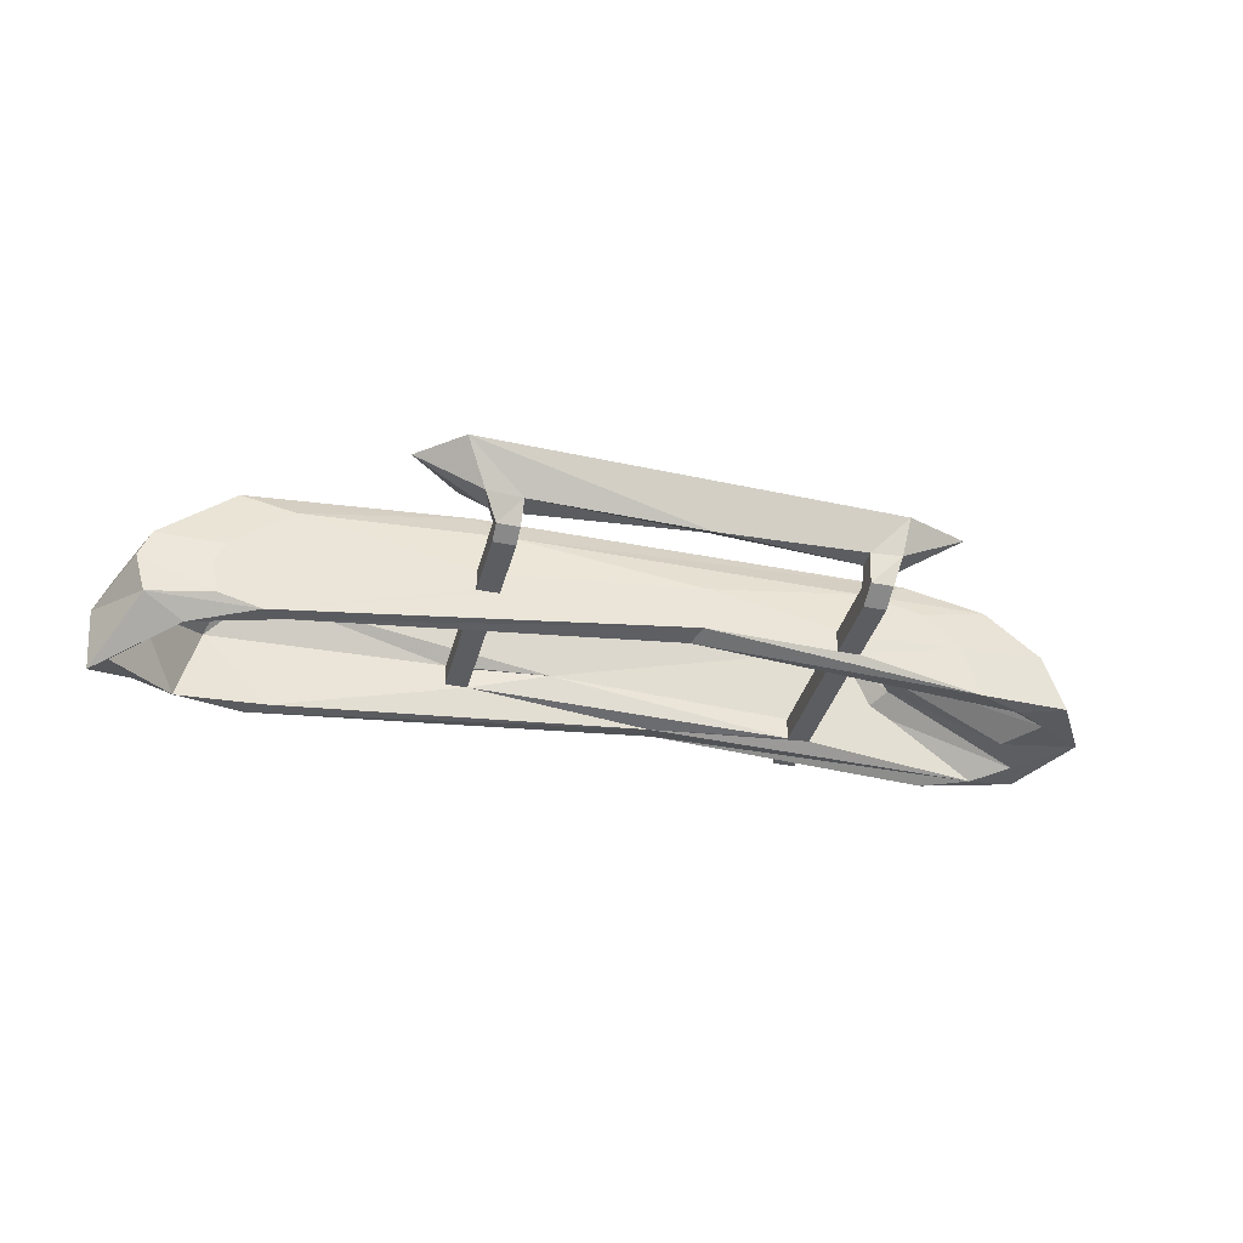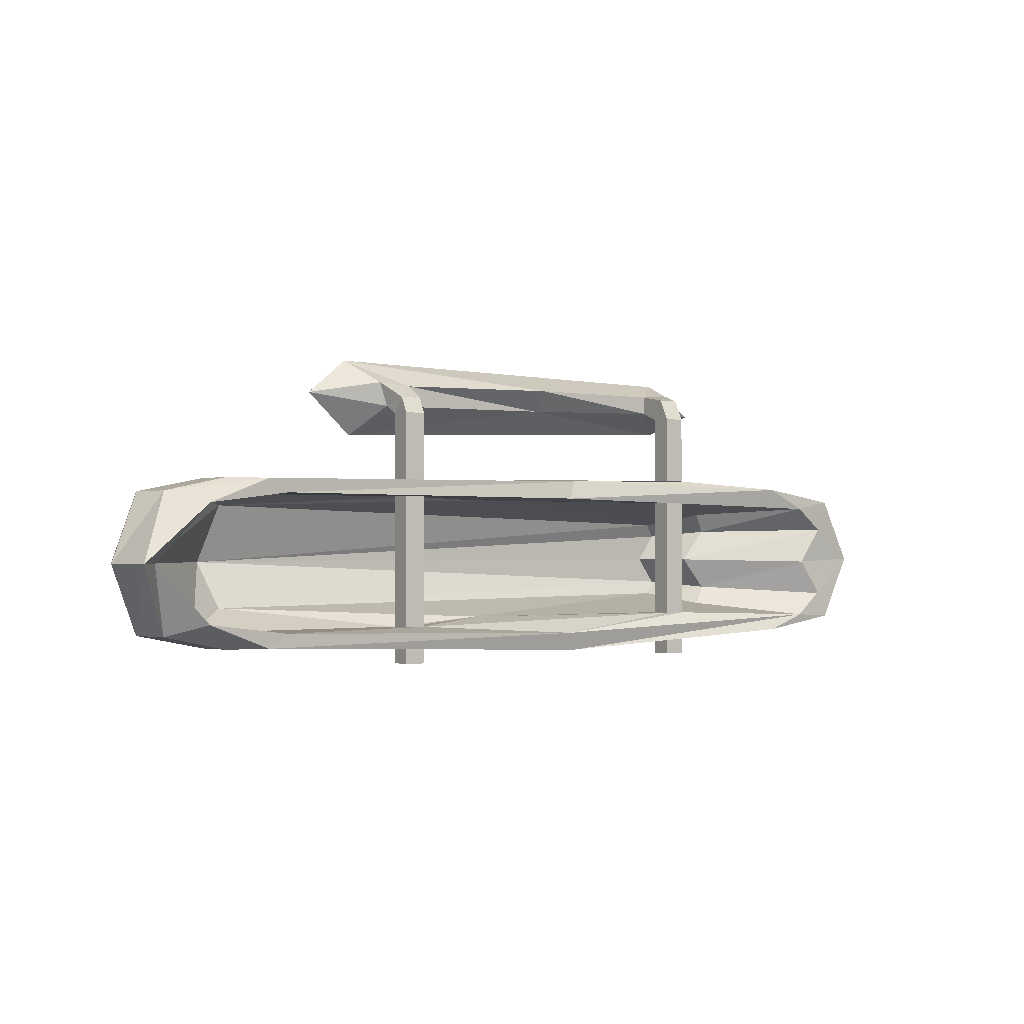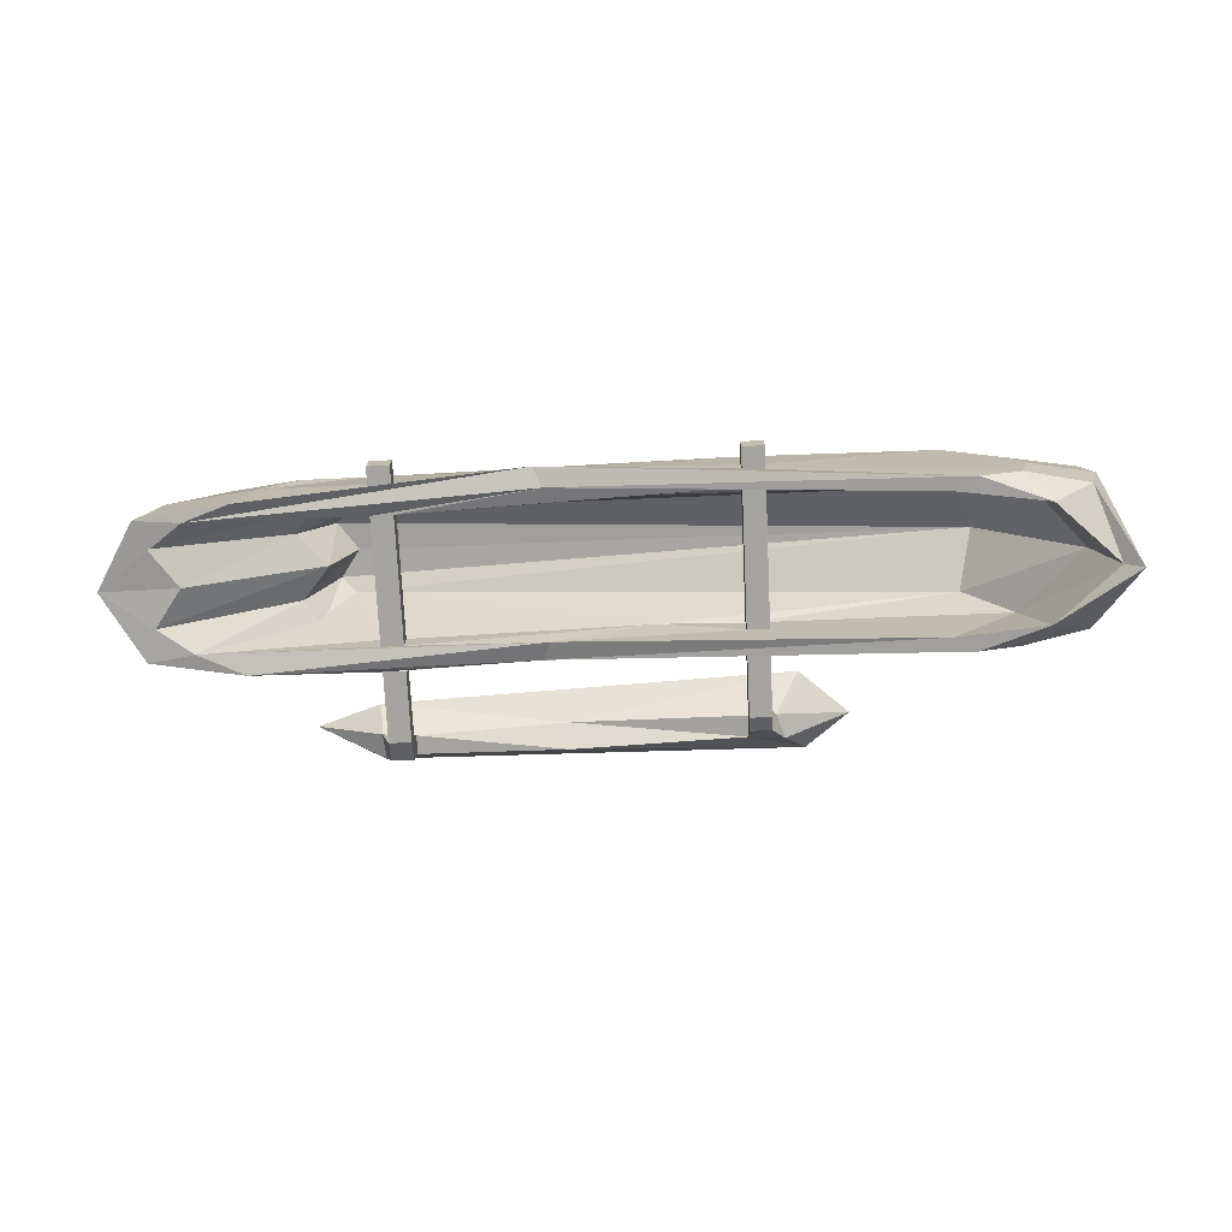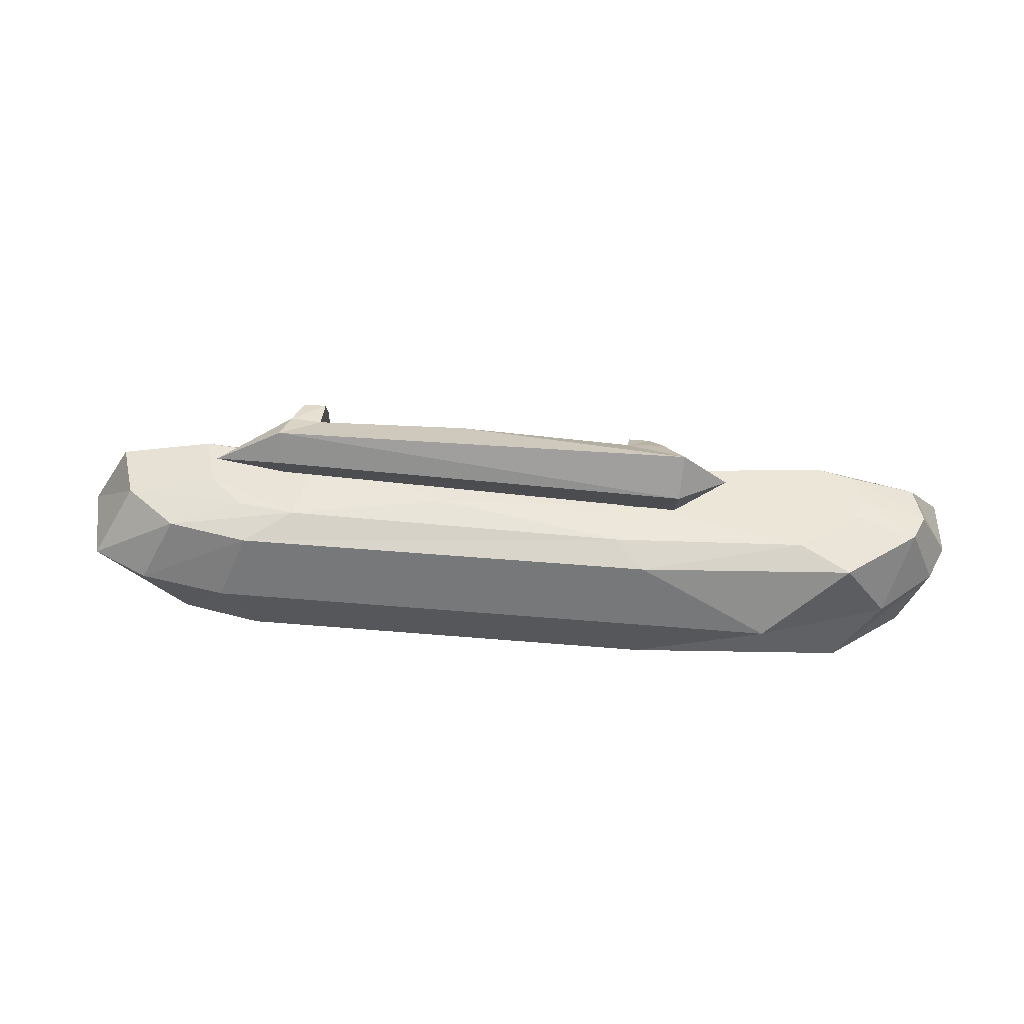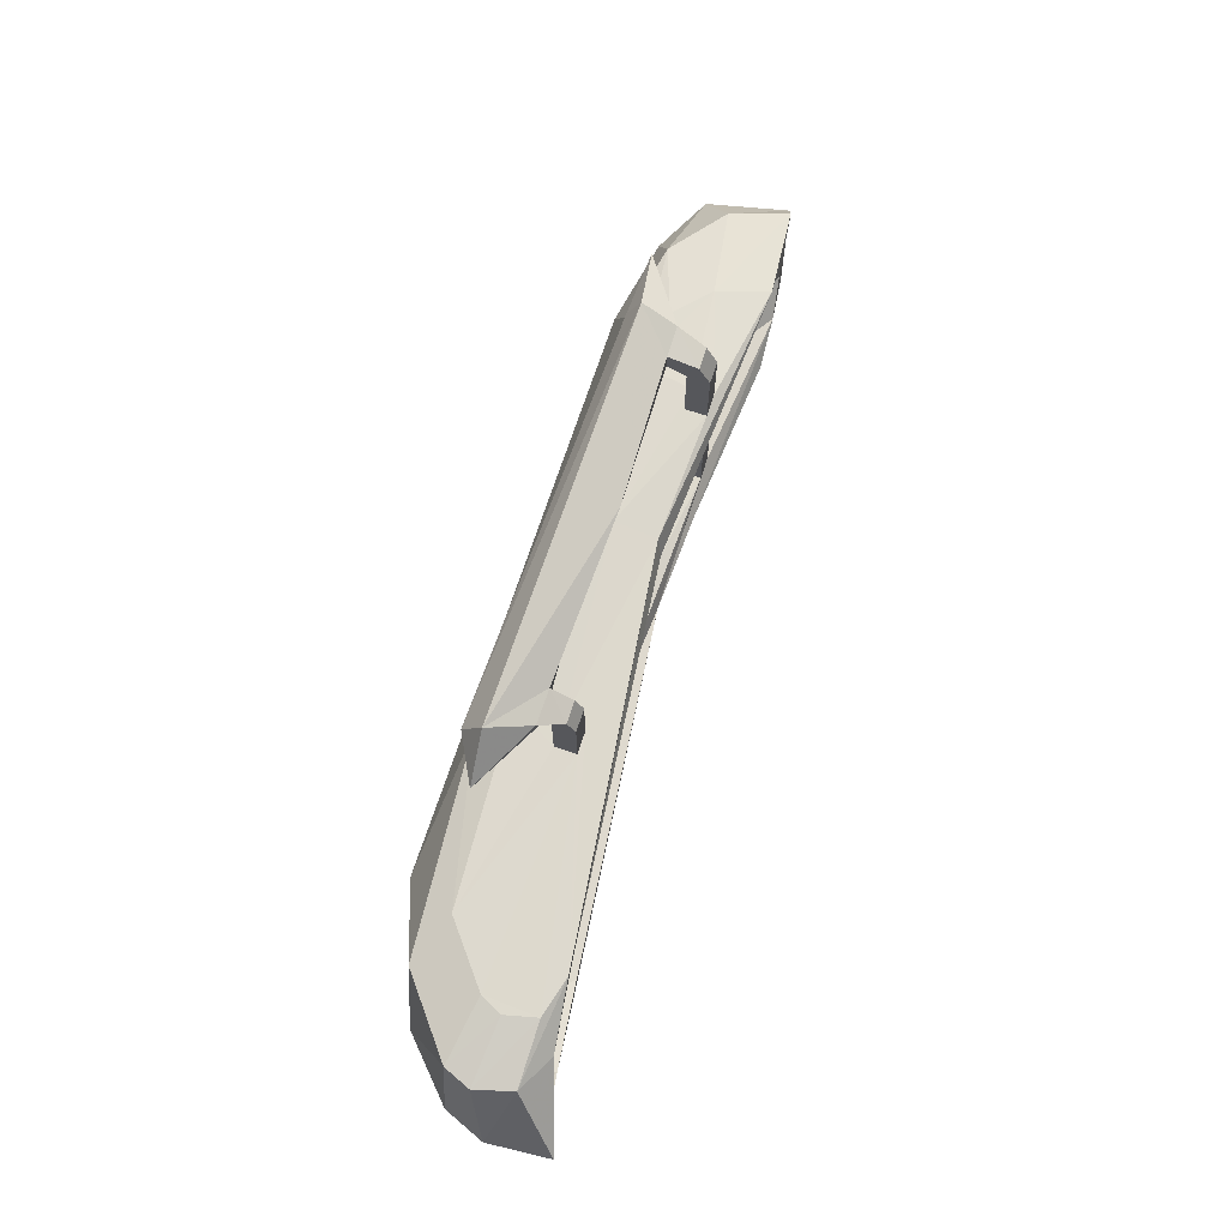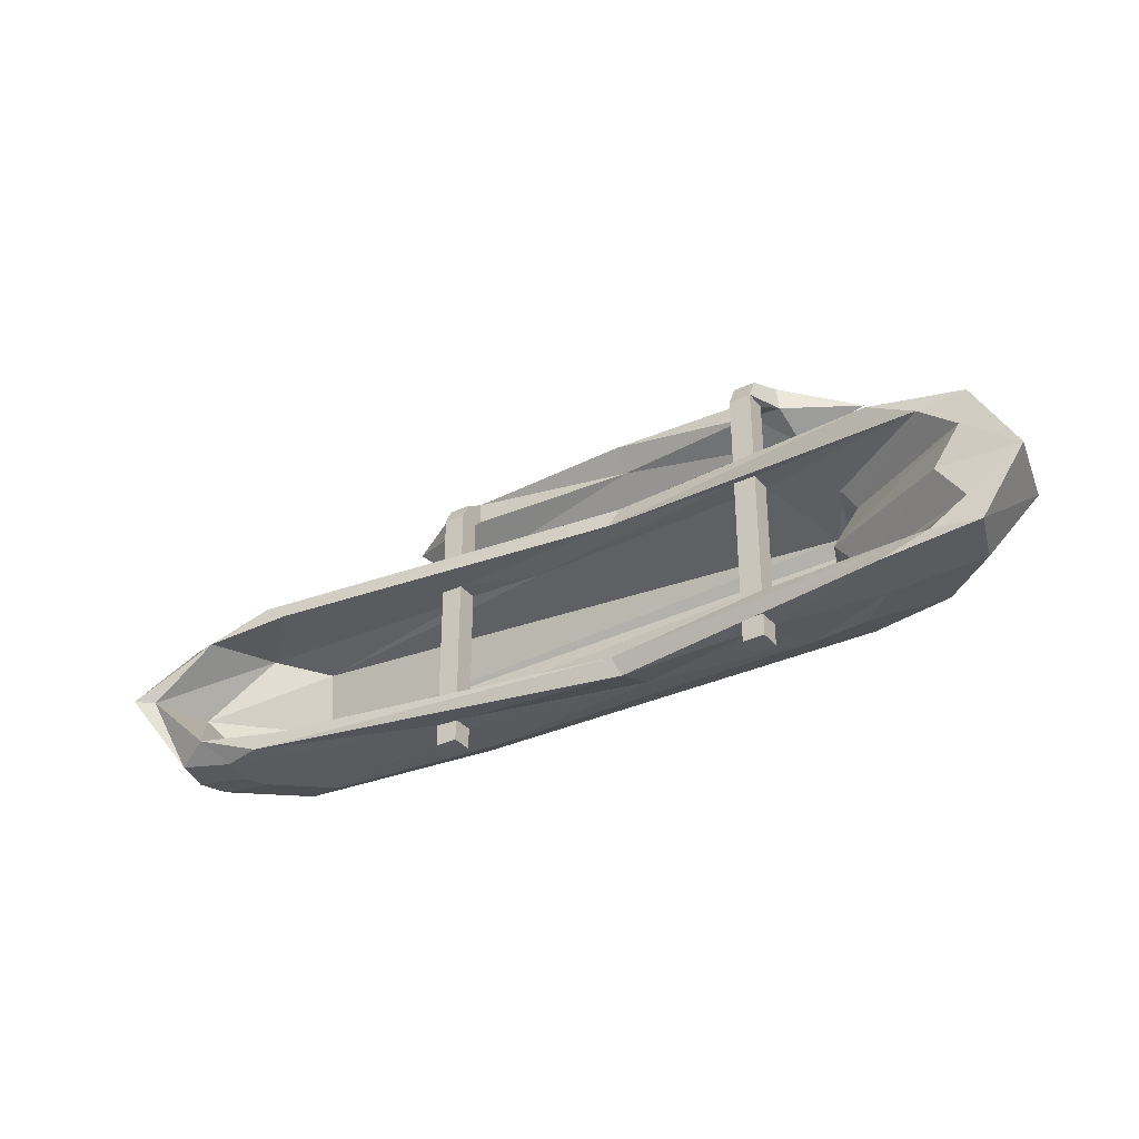
<metadata>
{"format":"obj","ext":"obj","renderer":"f3d","projection":"perspective","resolution":1024,"background":"white","views":[{"elev":-36.8,"azim":-14.4,"up":"+Y"},{"elev":-1.0,"azim":-34.6,"up":"+Z"},{"elev":-73.2,"azim":-177.3,"up":"+Y"},{"elev":47.6,"azim":-174.5,"up":"+Z"},{"elev":71.2,"azim":-71.7,"up":"+Z"},{"elev":-33.2,"azim":32.7,"up":"+Z"}]}
</metadata>
<code>
v -0.3984 0.02344 0.9844
v -0.2734 0.03125 1.086
v -0.2656 0.09375 0.9766
v -0.2578 0.03125 0.8594
v -0.1875 -0.07812 0.9453
v -0.2109 -0.07812 1.016
v -0.1094 -0.07812 1.008
v 0.3828 -0.09375 1.016
v 0.9062 0.02344 1.062
v 0.9062 0.0625 0.9766
v 0.9062 0.02344 0.8984
v 0.3828 -0.04688 0.9531
v -0.1094 -0.07812 0.9453
v -0.1094 -0.1016 0.9219
v -0.1719 -0.1016 0.9219
v -0.1719 -0.1406 0.9688
v -0.1094 -0.1406 0.9688
v 0.8047 -0.07812 0.9609
v 0.8047 -0.07812 1.016
v 0.8906 -0.07812 1.023
v 1.094 0.05469 0.9688
v 0.8984 -0.07812 0.9531
v 0.8672 -0.1641 1
v 0.8672 -0.1953 0.9375
v 0.8672 -0.1328 0.9375
v 0.8047 -0.1328 0.9375
v 0.8047 -0.1641 1
v 0.8047 -0.1953 0.9375
v 0.8047 -0.1953 0.7344
v 0.8672 -0.1953 0.7344
v 0.8672 -0.1328 0.7344
v 1.172 -0.1016 0.7109
v 0.8984 0.02344 0.7188
v 0.4453 -0.05469 0.7344
v 0.8047 -0.1328 0.7344
v -1 -0.2891 0.6719
v -1.031 -0.1797 0.6719
v -1.125 -0.2344 0.4766
v -1.109 -0.4141 0.4766
v -0.8906 -0.3438 0.6406
v -0.7031 -0.3203 0.7109
v -0.8203 -0.2891 0.7109
v -0.8438 -0.1953 0.7109
v -1 -0.1016 0.6719
v -1.078 -0.1172 0.4766
v -1 -0.1016 0.2812
v -1.031 -0.1797 0.2812
v -1 -0.2891 0.2812
v -1.062 -0.375 0.4766
v -0.8359 -0.1172 0.6719
v -0.6406 -0.3125 0.6719
v 0.4375 -0.1797 0.7266
v -0.1094 -0.1641 0.7188
v -0.1719 -0.1641 0.7188
v -0.8125 -0.1328 0.7109
v -0.7969 0.0625 0.6719
v -0.9219 0.03125 0.4766
v -0.7969 0.0625 0.2812
v -0.6484 0 0.2422
v -0.8125 -0.1328 0.2422
v -0.8438 -0.1953 0.2422
v -0.8203 -0.2891 0.2422
v -0.8906 -0.3438 0.3125
v -1.008 -0.2031 0.4766
v -0.7031 0 0.6406
v -0.1719 -0.1016 0.6719
v -0.1719 -0.1641 0.6719
v -0.1094 -0.1641 0.6719
v 0.4141 -0.1953 0.6719
v 1.219 -0.25 0.7109
v -0.1094 -0.1016 0.7188
v -0.1094 -0.1641 0.9219
v -0.1719 -0.1641 0.9219
v -0.1719 -0.1016 0.7188
v -0.6484 0 0.7109
v -0.1797 0.1094 0.6719
v -0.5547 0.1641 0.4766
v -0.1797 0.1094 0.2812
v -0.09375 0.03125 0.2422
v -0.1094 -0.1016 0.2344
v -0.1719 -0.1016 0.2344
v -0.1719 -0.1641 0.2344
v -0.7031 -0.3203 0.2422
v -0.6406 -0.3125 0.2812
v -0.8359 -0.1172 0.2812
v -0.7422 0.0625 0.4766
v 0.9609 0.1016 0.5938
v 0.1172 -0.1016 0.6641
v -0.1094 -0.1016 0.6719
v 1.039 0.1094 0.6719
v 1.117 0.1641 0.4766
v 1.039 0.1094 0.2812
v 0.8984 0.02344 0.25
v 0.4453 -0.05469 0.2344
v -0.1094 -0.1641 0.2344
v -0.1094 -0.1641 0.1719
v -0.1094 -0.1016 0.1719
v -0.1719 -0.1016 0.1719
v -0.1719 -0.1641 0.1719
v 1.273 0.0625 0.6719
v 1.375 0.1172 0.4766
v 1.273 0.0625 0.2812
v 1.07 -0.007812 0.2422
v 1.172 -0.1016 0.2422
v 0.8672 -0.1328 0.2344
v 0.8047 -0.1328 0.2344
v 0.4375 -0.1797 0.1953
v 1.43 -0.0625 0.6719
v 1.547 0.03125 0.4766
v 1.43 -0.0625 0.2812
v 1.484 -0.2266 0.6719
v 1.602 -0.2031 0.4766
v 1.484 -0.2266 0.2812
v 1.219 -0.25 0.2422
v 0.8672 -0.1953 0.2344
v 0.8672 -0.1953 0.1719
v 0.8672 -0.1328 0.1719
v 0.8047 -0.1328 0.1719
v 0.8047 -0.1953 0.1719
v 0.8047 -0.1953 0.2344
v 1.352 -0.2422 0.2891
v 0.4141 -0.1953 0.25
v 1.352 -0.2422 0.6484
v 1.453 -0.2266 0.5781
v 1.375 -0.2266 0.4688
v 1.453 -0.2266 0.3594
v 1.039 -0.0625 0.6406
v 1.086 -0.03906 0.5703
v 1.008 -0.03906 0.4766
v 1.086 -0.03906 0.3828
v 1.039 -0.0625 0.3125
v 0.9609 0.1016 0.3594
v 0.8672 -0.1953 0.3047
v 0.8047 -0.1953 0.3047
v -0.1094 -0.1641 0.2812
v 1 0.125 0.5547
v 0.9453 0.125 0.4766
v 1 0.125 0.3984
v -0.7031 0 0.3438
v 0.1172 -0.1016 0.3047
v 0.8672 -0.1328 0.3047
v 0.8672 -0.1328 0.6641
v 0.8672 -0.1953 0.6641
v 0.8047 -0.1953 0.6641
v 0.8047 -0.1328 0.3047
v -0.1094 -0.1016 0.2812
v -0.1719 -0.1641 0.2812
v -0.1719 -0.1016 0.2812
v -0.09375 0.03125 0.7109
v 1.07 -0.007812 0.7109
v 0.8047 -0.1328 0.6641
f 1 2 3
f 1 3 4
f 2 9 3
f 3 9 10
f 3 10 4
f 4 10 11
f 5 13 14
f 5 14 15
f 7 13 12
f 7 12 8
f 8 12 18
f 8 18 19
f 9 21 10
f 10 21 11
f 22 25 18
f 18 25 26
f 40 49 50
f 49 63 64
f 49 64 50
f 50 64 65
f 50 65 66
f 50 66 51
f 51 66 67
f 51 67 68
f 51 68 69
f 63 85 64
f 64 85 86
f 64 86 65
f 65 86 87
f 65 87 88
f 65 88 89
f 65 89 66
f 80 95 96
f 80 96 97
f 97 96 98
f 98 96 99
f 98 99 82
f 98 82 81
f 105 115 116
f 105 116 117
f 117 116 118
f 118 116 119
f 118 119 120
f 118 120 106
f 123 127 128
f 123 128 124
f 124 128 129
f 124 129 125
f 125 129 130
f 125 130 126
f 126 130 131
f 126 131 121
f 121 131 132
f 121 132 133
f 121 133 122
f 122 133 134
f 122 134 135
f 122 135 84
f 127 87 136
f 127 136 128
f 128 136 137
f 128 137 129
f 129 137 138
f 129 138 130
f 130 138 132
f 130 132 131
f 87 86 136
f 136 86 137
f 137 86 138
f 138 86 139
f 138 139 132
f 132 139 140
f 132 140 141
f 132 141 133
f 134 145 140
f 134 140 135
f 135 140 146
f 135 147 84
f 84 147 85
f 85 147 148
f 85 148 139
f 85 139 86
f 123 69 144
f 123 144 143
f 123 143 142
f 123 142 87
f 123 87 127
f 68 89 88
f 68 88 69
f 69 88 144
f 144 88 151
f 87 142 151
f 87 151 88
f 140 145 141
f 140 139 148
f 140 148 146
f 1 4 5
f 1 5 6
f 1 6 2
f 2 6 7
f 2 7 8
f 2 8 9
f 4 11 12
f 4 12 13
f 4 13 5
f 6 16 7
f 7 16 17
f 8 19 9
f 9 19 20
f 9 20 21
f 11 21 22
f 11 22 18
f 11 18 12
f 22 21 20
f 19 27 20
f 20 27 23
f 23 27 28
f 23 28 24
f 24 28 29
f 24 29 30
f 36 39 40
f 36 40 41
f 36 41 42
f 39 48 49
f 39 49 40
f 40 50 51
f 40 51 41
f 41 51 52
f 48 62 63
f 48 63 49
f 51 69 52
f 52 69 70
f 53 72 54
f 54 72 73
f 56 76 77
f 56 77 57
f 57 77 78
f 57 78 58
f 62 83 63
f 63 83 84
f 63 84 85
f 76 90 91
f 76 91 77
f 77 91 92
f 77 92 78
f 95 82 99
f 95 99 96
f 107 114 121
f 107 121 122
f 107 122 83
f 111 123 124
f 111 124 112
f 112 124 125
f 112 125 126
f 112 126 121
f 112 121 113
f 113 121 114
f 122 84 83
f 133 143 134
f 134 143 144
f 135 68 147
f 111 70 123
f 123 70 69
f 68 67 147
f 16 73 17
f 17 73 72
f 115 120 119
f 115 119 116
f 5 15 16
f 5 16 6
f 7 17 13
f 22 20 23
f 22 23 24
f 22 24 25
f 18 26 27
f 18 27 19
f 24 30 25
f 25 30 31
f 31 30 32
f 31 32 33
f 31 33 34
f 31 34 35
f 35 34 29
f 35 29 28
f 35 28 26
f 26 28 27
f 36 37 38
f 36 38 39
f 36 42 37
f 37 42 43
f 37 43 44
f 37 44 45
f 37 45 38
f 38 45 46
f 38 46 47
f 38 47 39
f 39 47 48
f 41 52 53
f 41 53 54
f 41 54 42
f 42 54 55
f 42 55 43
f 43 55 44
f 44 55 56
f 44 56 57
f 44 57 45
f 45 57 58
f 45 58 46
f 46 58 59
f 46 59 60
f 46 60 47
f 47 60 61
f 47 61 48
f 48 61 62
f 52 70 30
f 52 30 29
f 52 29 34
f 52 34 71
f 52 71 53
f 53 71 14
f 53 14 72
f 54 73 74
f 54 74 75
f 54 75 55
f 55 75 56
f 56 75 76
f 58 78 79
f 58 79 59
f 59 79 80
f 59 80 81
f 59 81 82
f 59 82 60
f 60 82 61
f 61 82 62
f 62 82 83
f 78 92 93
f 78 93 79
f 79 93 94
f 79 94 80
f 80 94 95
f 90 100 101
f 90 101 91
f 91 101 102
f 91 102 92
f 92 102 103
f 92 103 93
f 93 103 104
f 93 104 105
f 93 105 106
f 93 106 94
f 94 106 107
f 94 107 95
f 95 107 82
f 100 108 109
f 100 109 101
f 101 109 102
f 102 109 110
f 102 110 104
f 102 104 103
f 108 111 112
f 108 112 109
f 109 112 113
f 109 113 110
f 110 113 114
f 110 114 104
f 104 114 105
f 105 114 115
f 106 120 107
f 107 120 114
f 107 83 82
f 133 141 142
f 133 142 143
f 134 144 145
f 135 146 89
f 135 89 68
f 76 75 149
f 76 149 90
f 90 149 33
f 90 33 100
f 100 33 150
f 100 150 108
f 108 150 32
f 108 32 111
f 111 32 70
f 34 33 149
f 34 149 71
f 71 149 74
f 74 149 75
f 32 150 33
f 30 70 32
f 144 151 145
f 147 67 148
f 148 67 66
f 74 73 15
f 15 73 16
f 17 72 13
f 13 72 14
f 114 120 115

</code>
